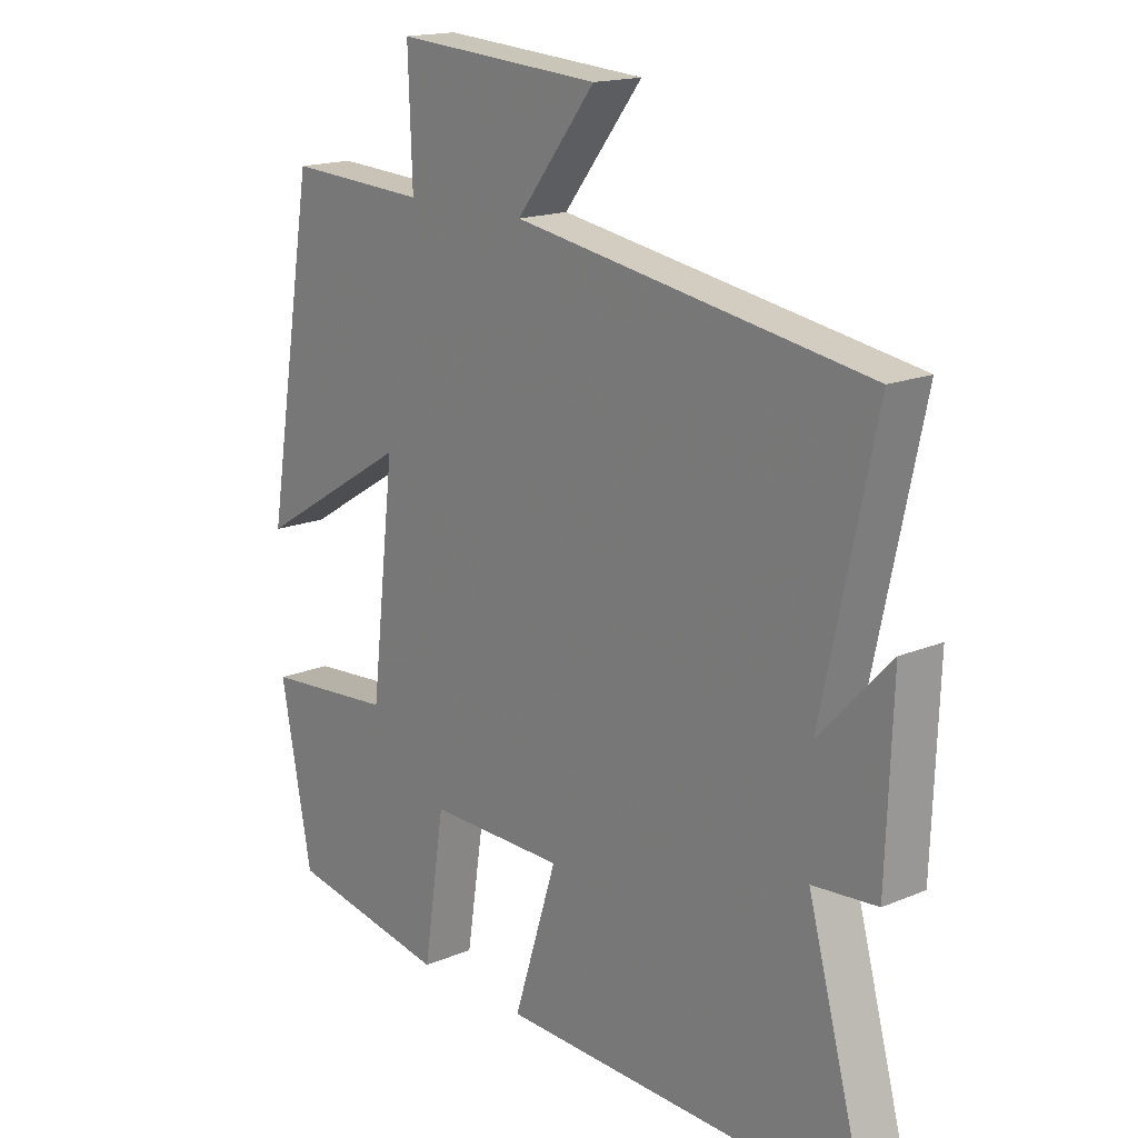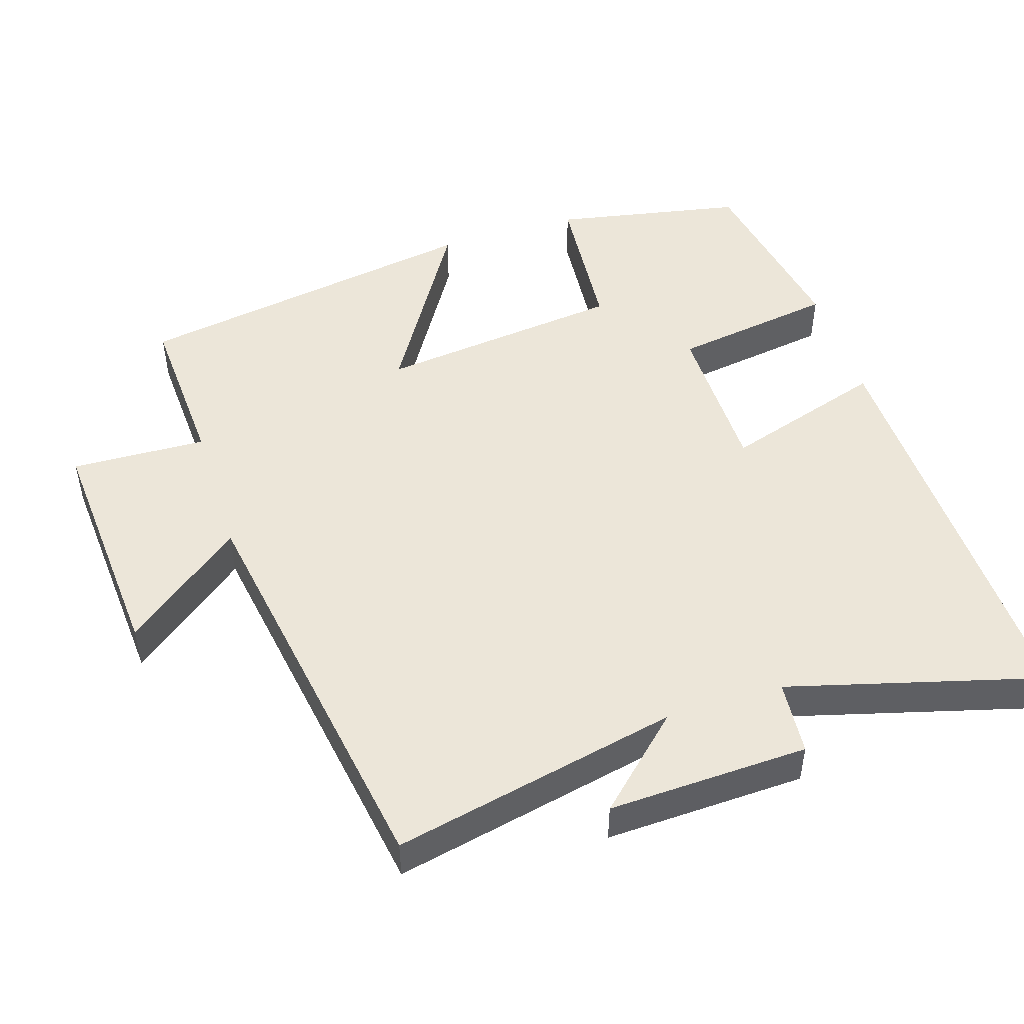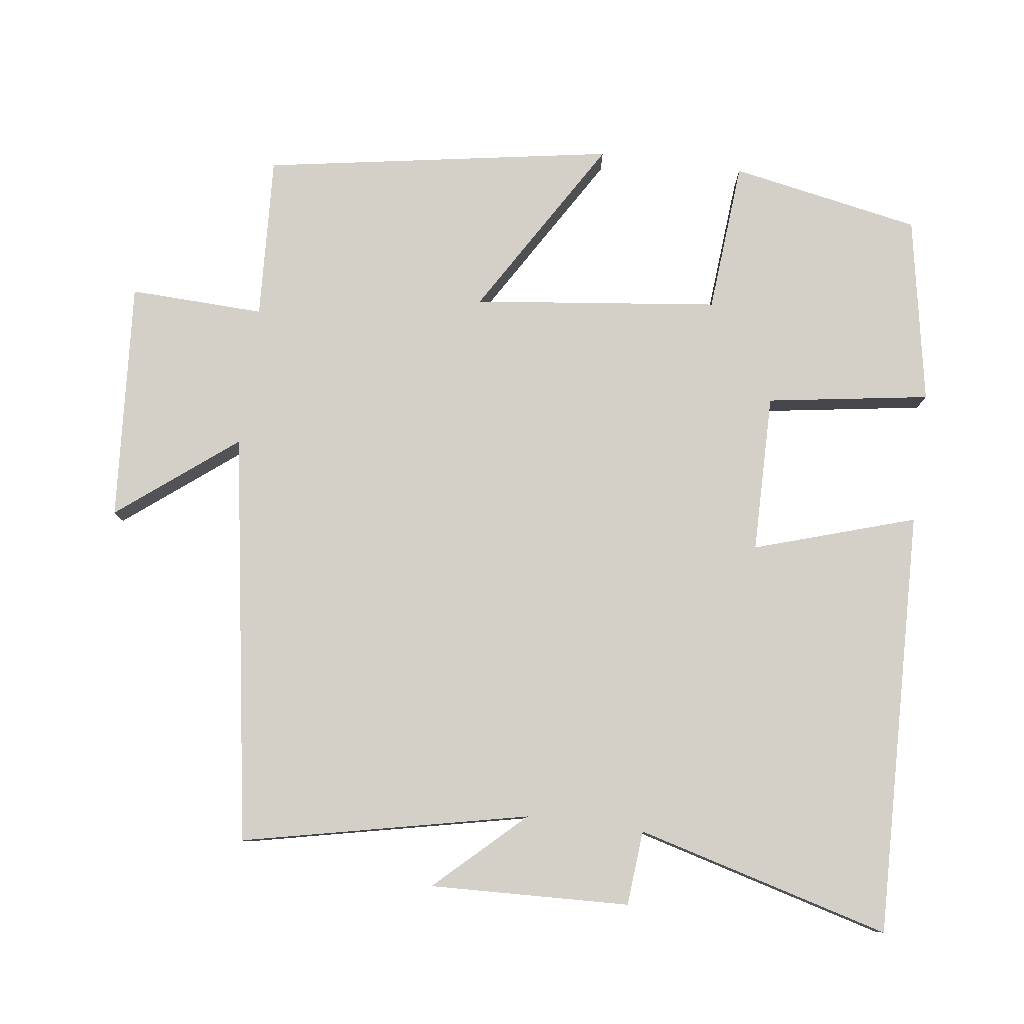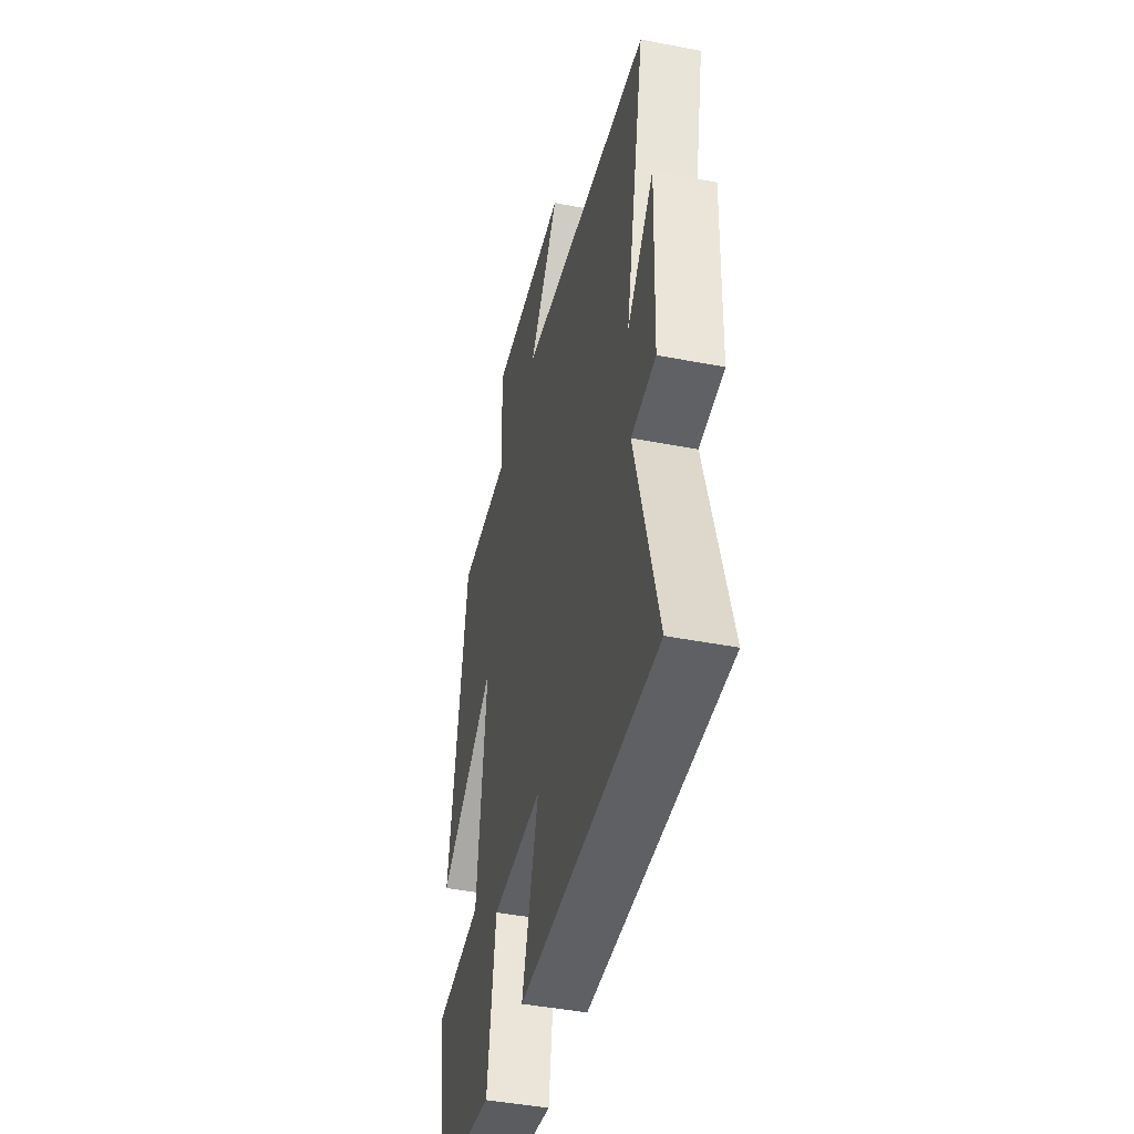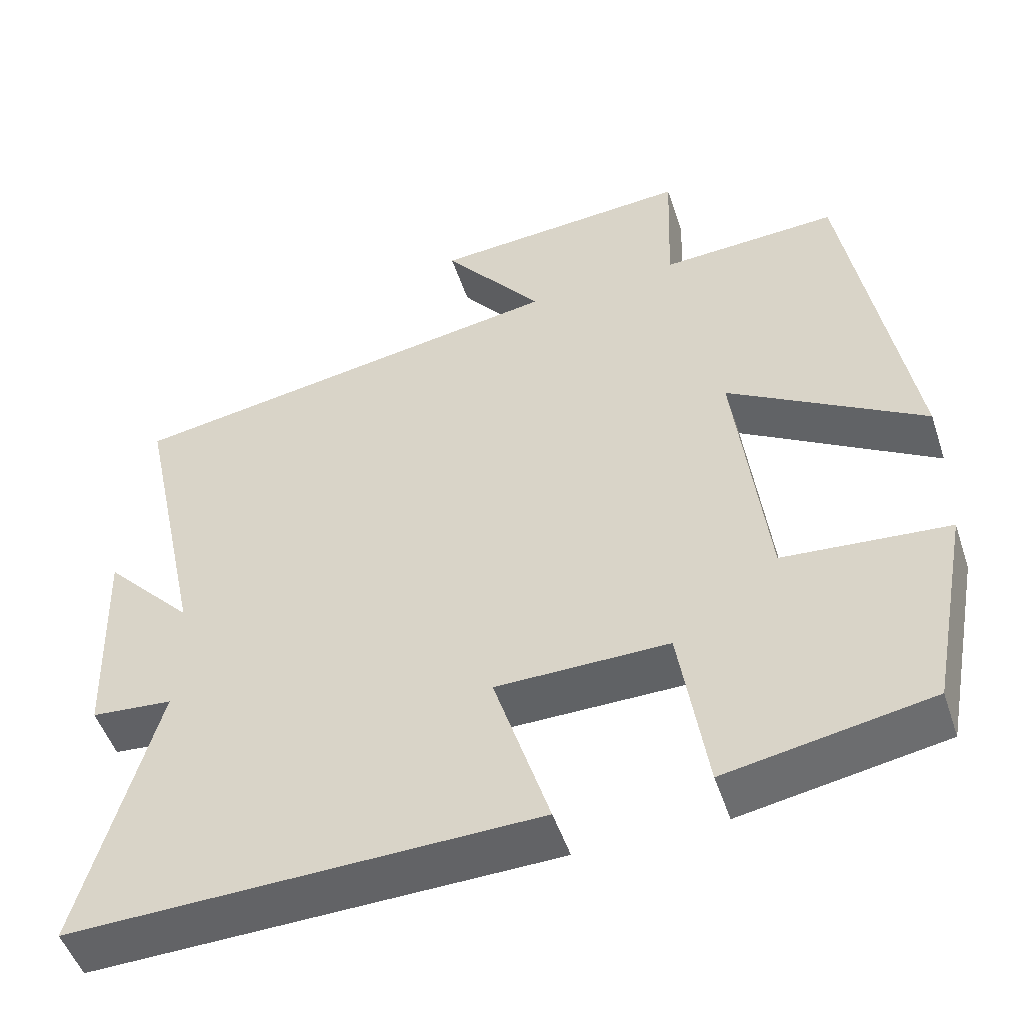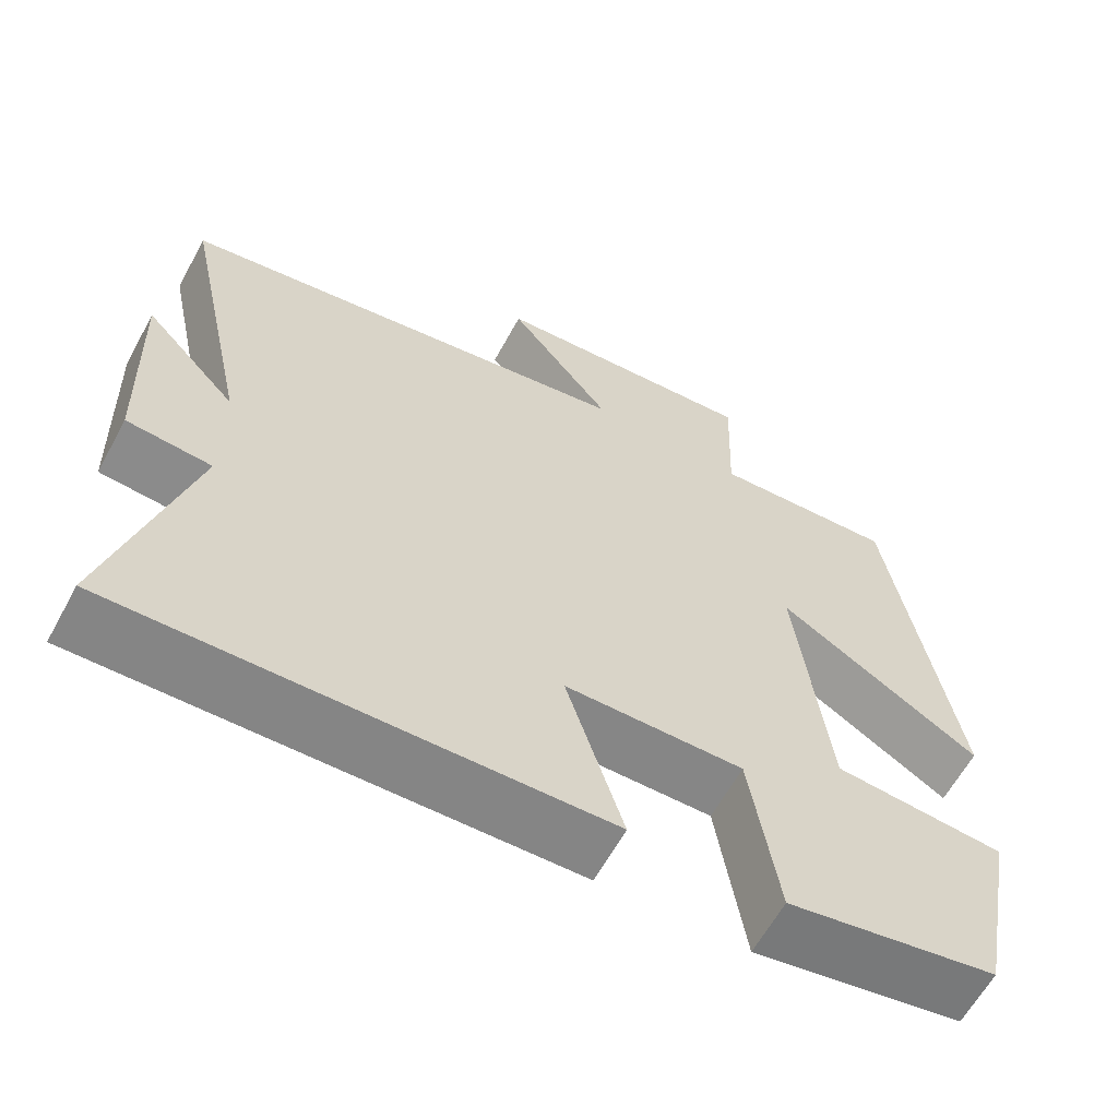
<metadata>
{"format":"obj","ext":"obj","renderer":"f3d","projection":"perspective","resolution":1024,"background":"white","views":[{"elev":16.8,"azim":49.8,"up":"+Z"},{"elev":48.9,"azim":72.4,"up":"+Y"},{"elev":79.9,"azim":97.4,"up":"+Y"},{"elev":-44.1,"azim":77.2,"up":"+Z"},{"elev":-50.3,"azim":-161.7,"up":"+Z"},{"elev":-62.2,"azim":151.4,"up":"+Z"}]}
</metadata>
<code>
v -0.418 0.07 0.512
v -0.189 0.07 0.5
v -0.196 0.07 0.689
v 0.14 0.07 0.665
v 0.011 0.07 0.5
v 0.586 0.07 0.407
v 0.5 0.07 0.007
v 0.615 0.07 0.13
v 0.605 0.07 -0.15
v 0.5 0.07 -0.159
v 0.597 0.07 -0.515
v -0.001 0.07 -0.5
v 0.07 0.07 -0.274
v -0.152 0.07 -0.272
v -0.187 0.07 -0.5
v -0.449 0.07 -0.453
v -0.5 0.07 -0.187
v -0.287 0.07 -0.169
v -0.247 0.07 0.175
v -0.5 0.07 0.021
v -0.418 0 0.512
v -0.189 0 0.5
v -0.196 0 0.689
v 0.14 0 0.665
v 0.011 0 0.5
v 0.586 0 0.407
v 0.5 0 0.007
v 0.615 0 0.13
v 0.605 0 -0.15
v 0.5 0 -0.159
v 0.597 0 -0.515
v -0.001 0 -0.5
v 0.07 0 -0.274
v -0.152 0 -0.272
v -0.187 0 -0.5
v -0.449 0 -0.453
v -0.5 0 -0.187
v -0.287 0 -0.169
v -0.247 0 0.175
v -0.5 0 0.021
f 19 20 1 2
f 18 19 2
f 15 16 17 18
f 14 15 18 2
f 13 14 2 3
f 10 11 12 13
f 10 13 3
f 7 8 9 10
f 7 10 3
f 5 6 7
f 5 7 3
f 3 4 5
f 22 21 40 39
f 22 39 38
f 38 37 36 35
f 22 38 35 34
f 23 22 34 33
f 33 32 31 30
f 23 33 30
f 30 29 28 27
f 23 30 27
f 27 26 25
f 23 27 25
f 25 24 23
f 1 21 22 2
f 2 22 23 3
f 3 23 24 4
f 4 24 25 5
f 5 25 26 6
f 6 26 27 7
f 7 27 28 8
f 8 28 29 9
f 9 29 30 10
f 10 30 31 11
f 11 31 32 12
f 12 32 33 13
f 13 33 34 14
f 14 34 35 15
f 15 35 36 16
f 16 36 37 17
f 17 37 38 18
f 18 38 39 19
f 19 39 40 20
f 20 40 21 1

</code>
